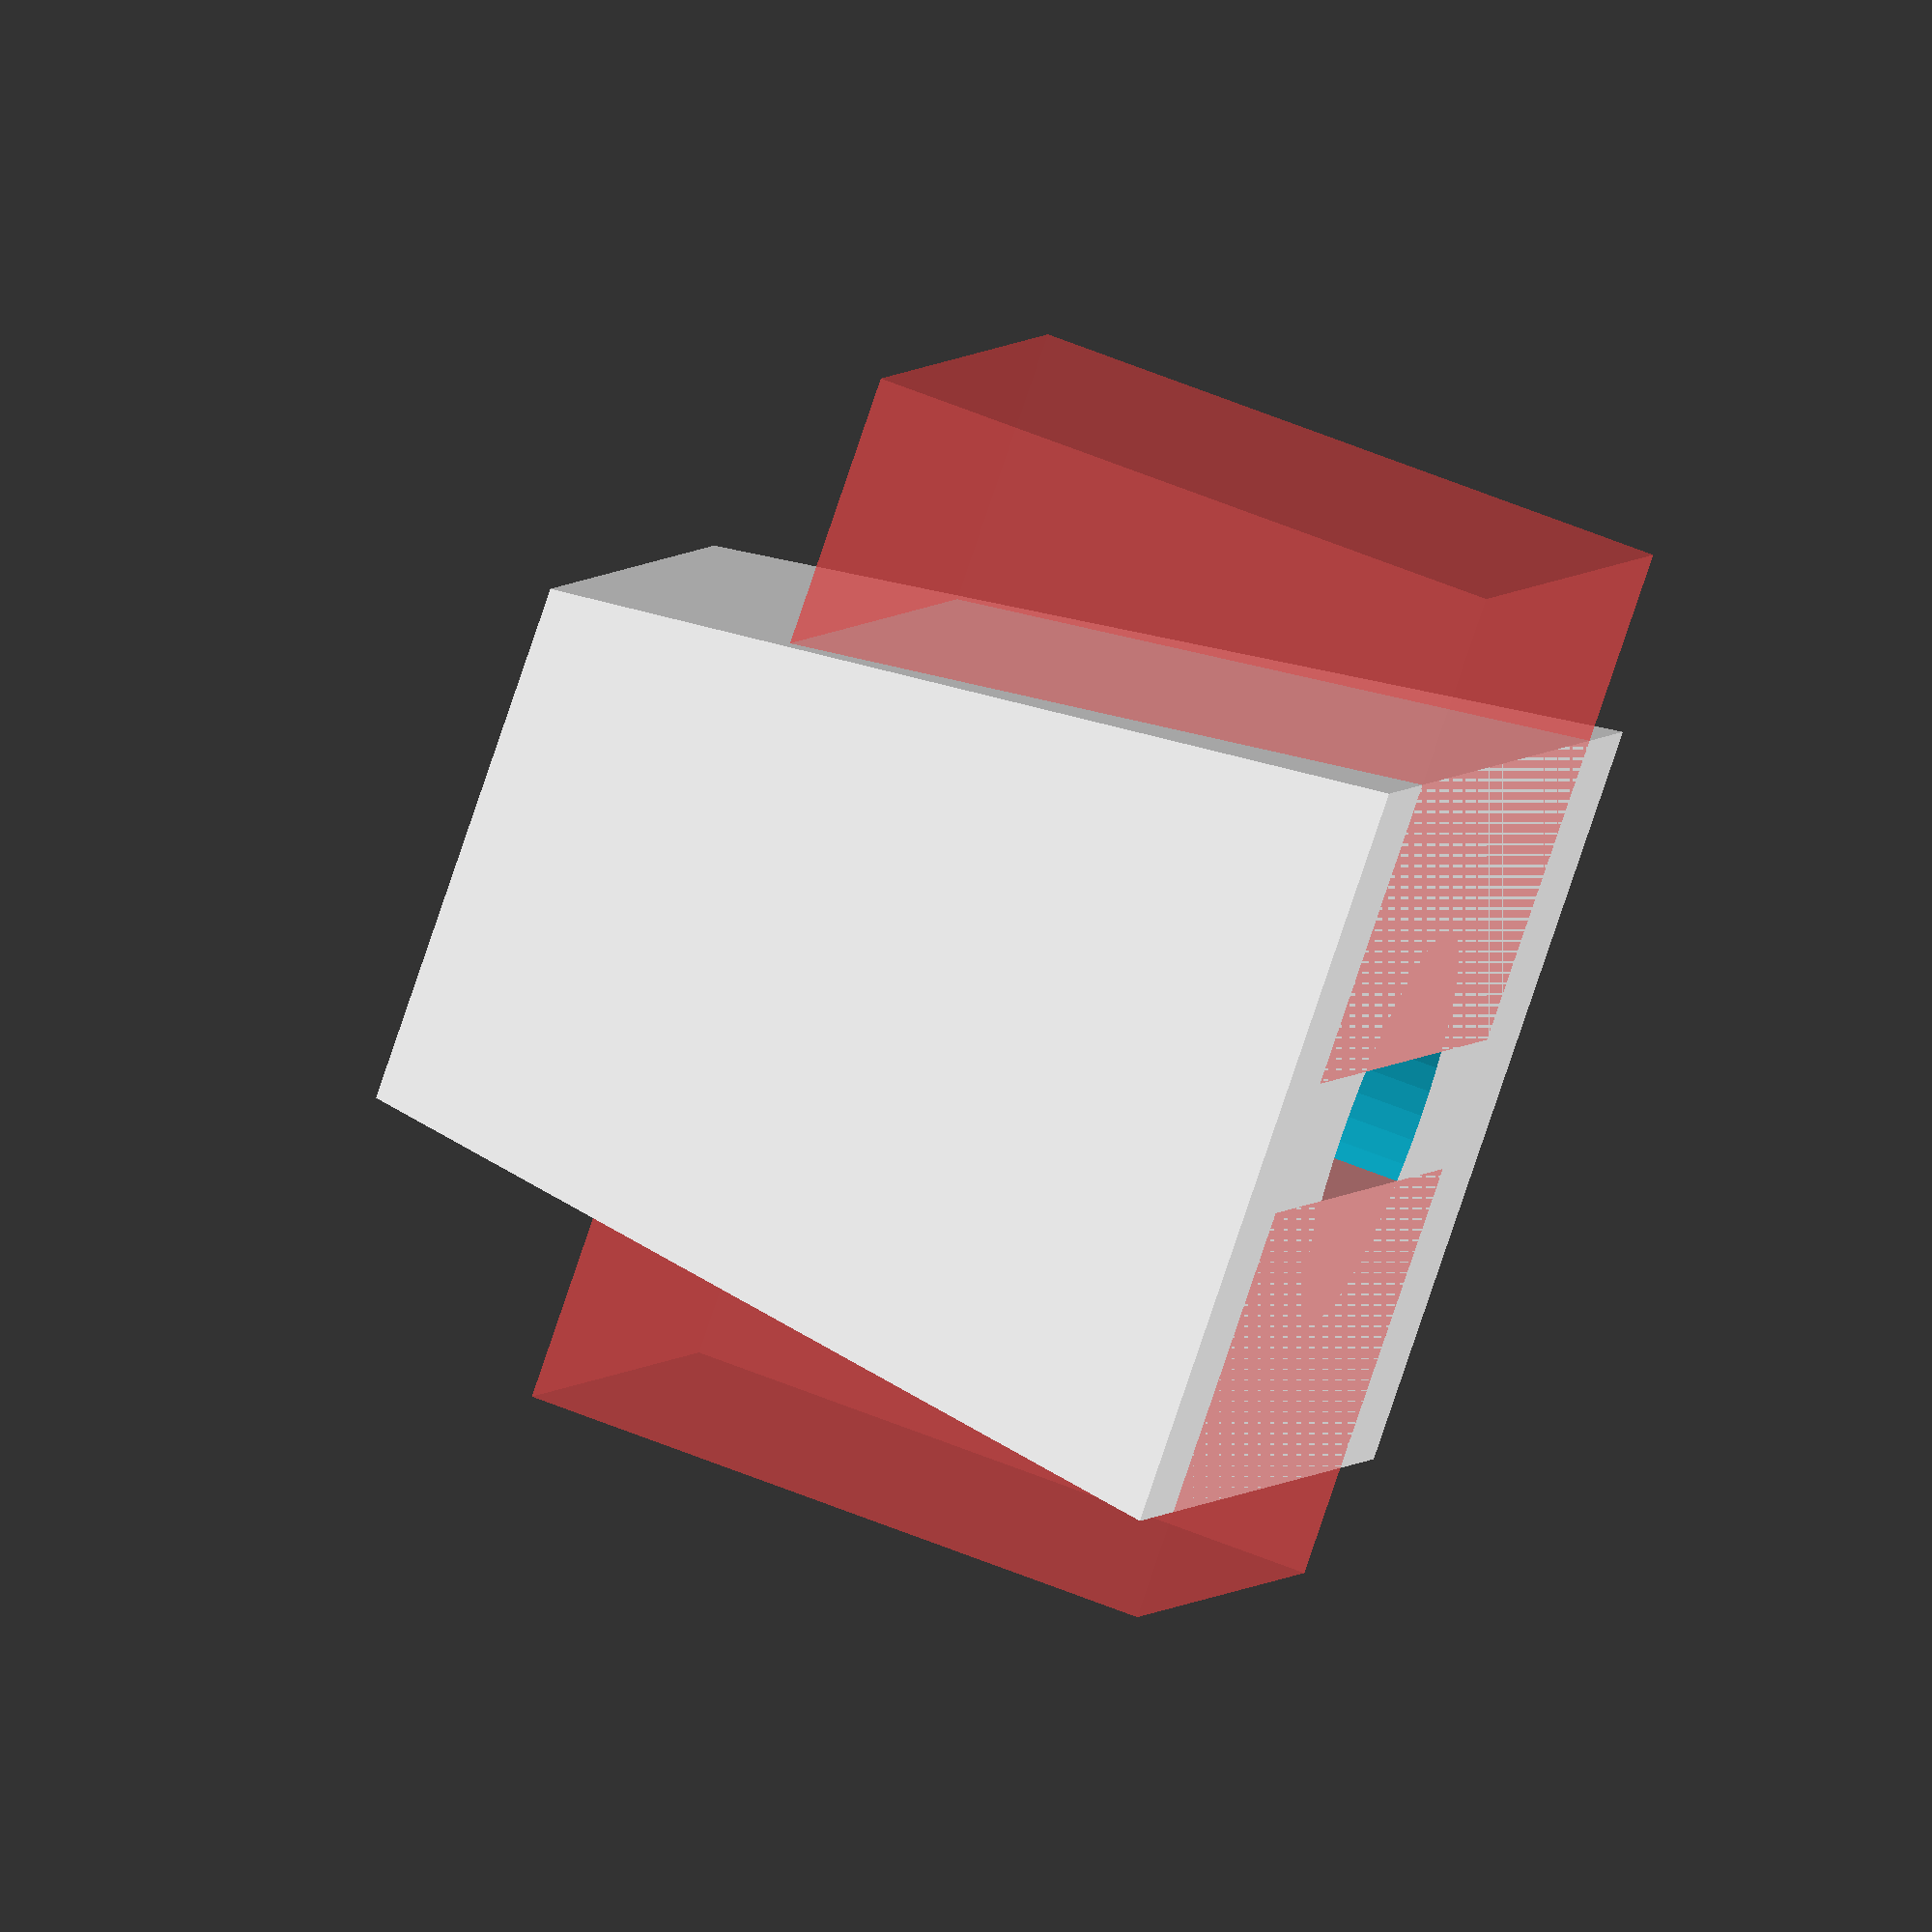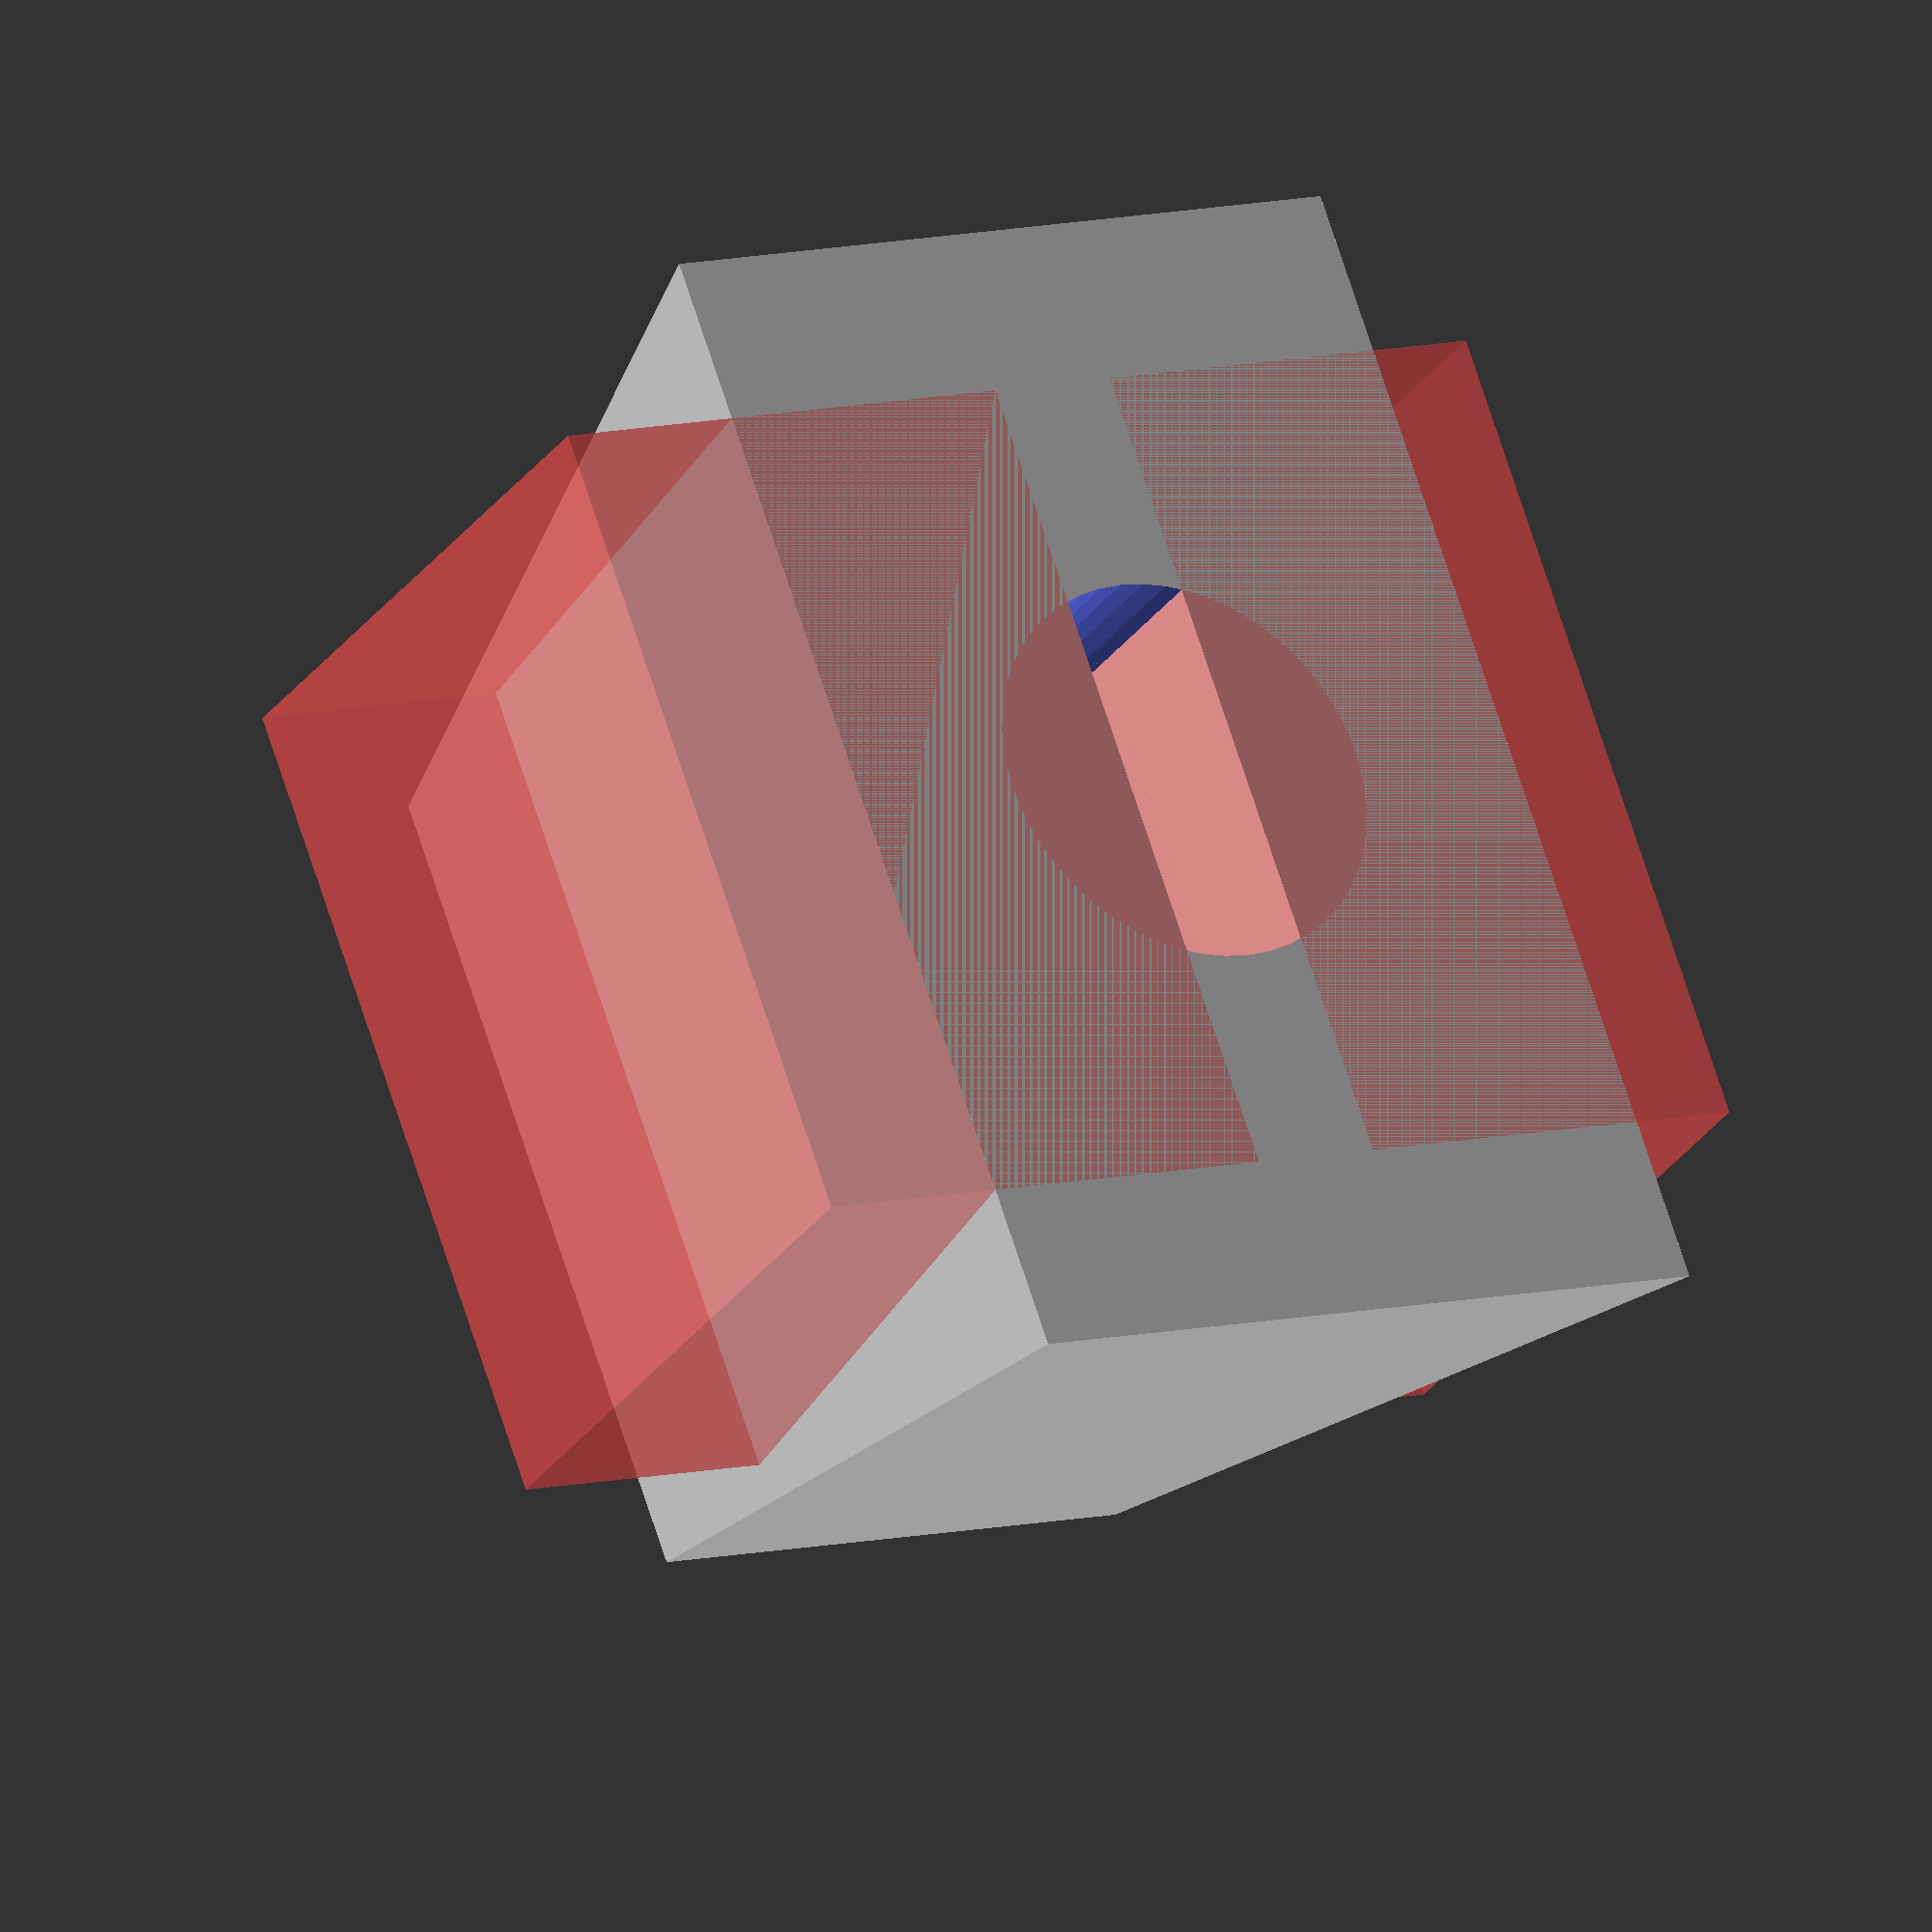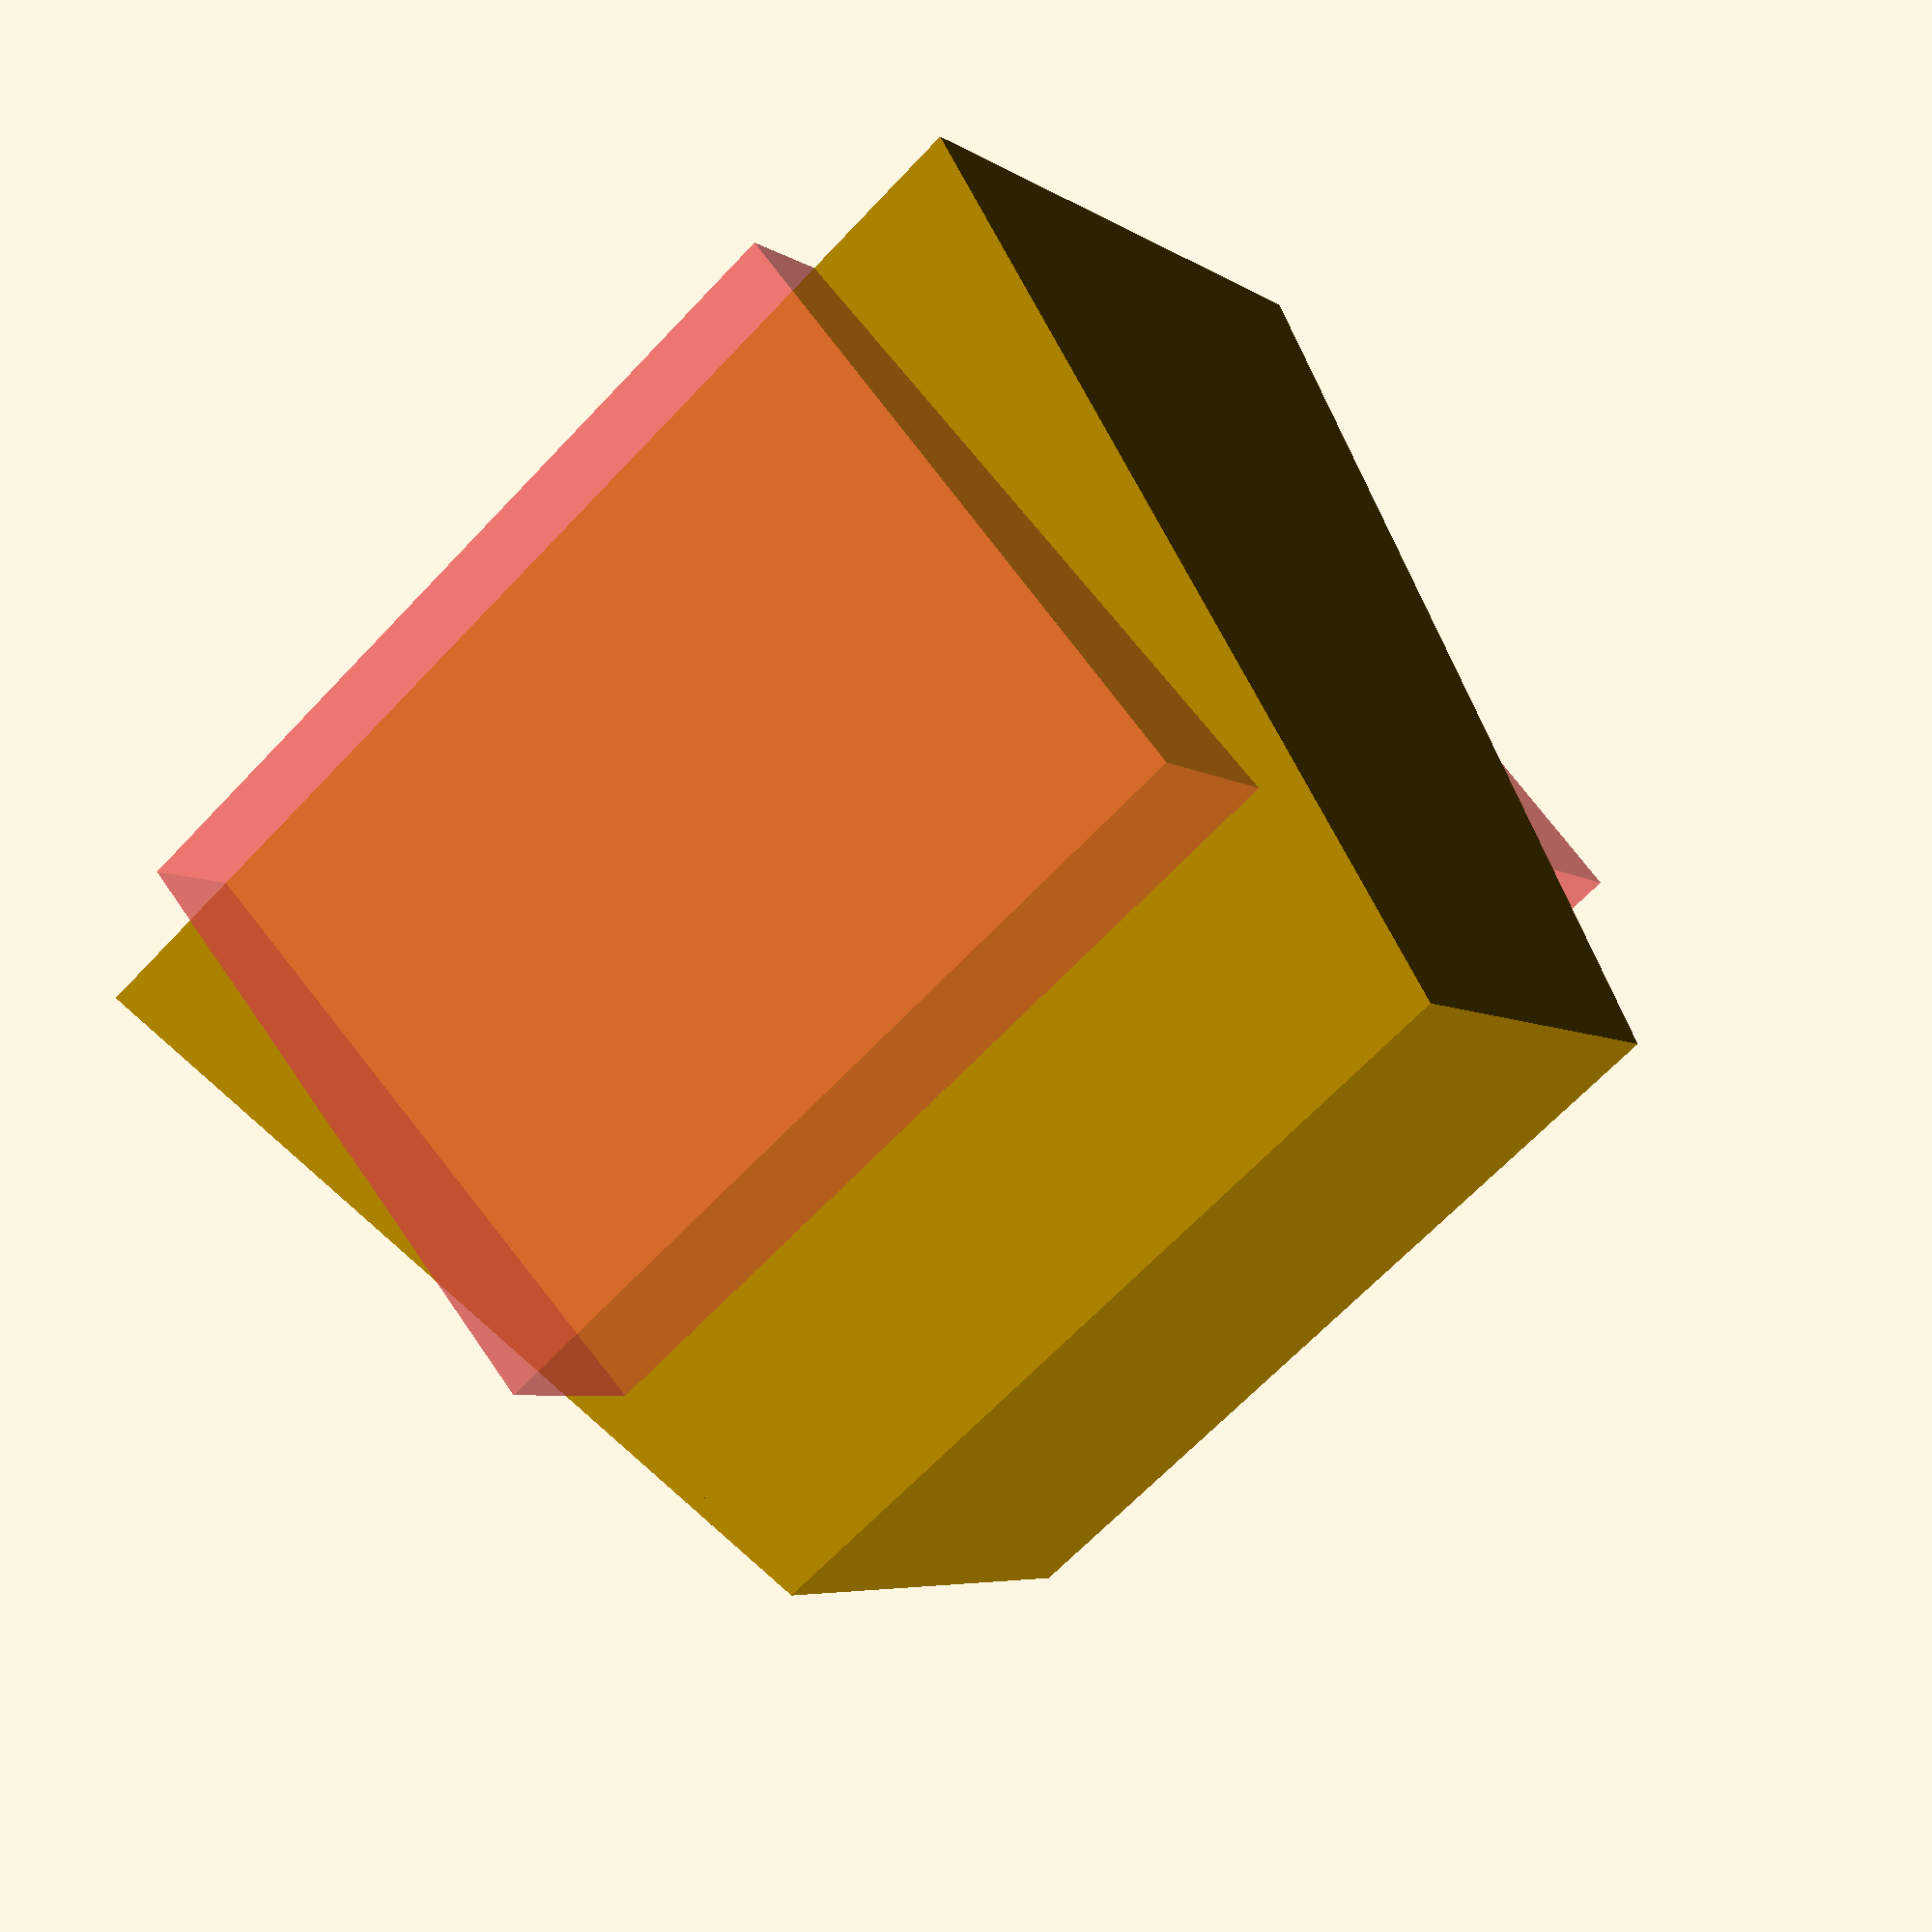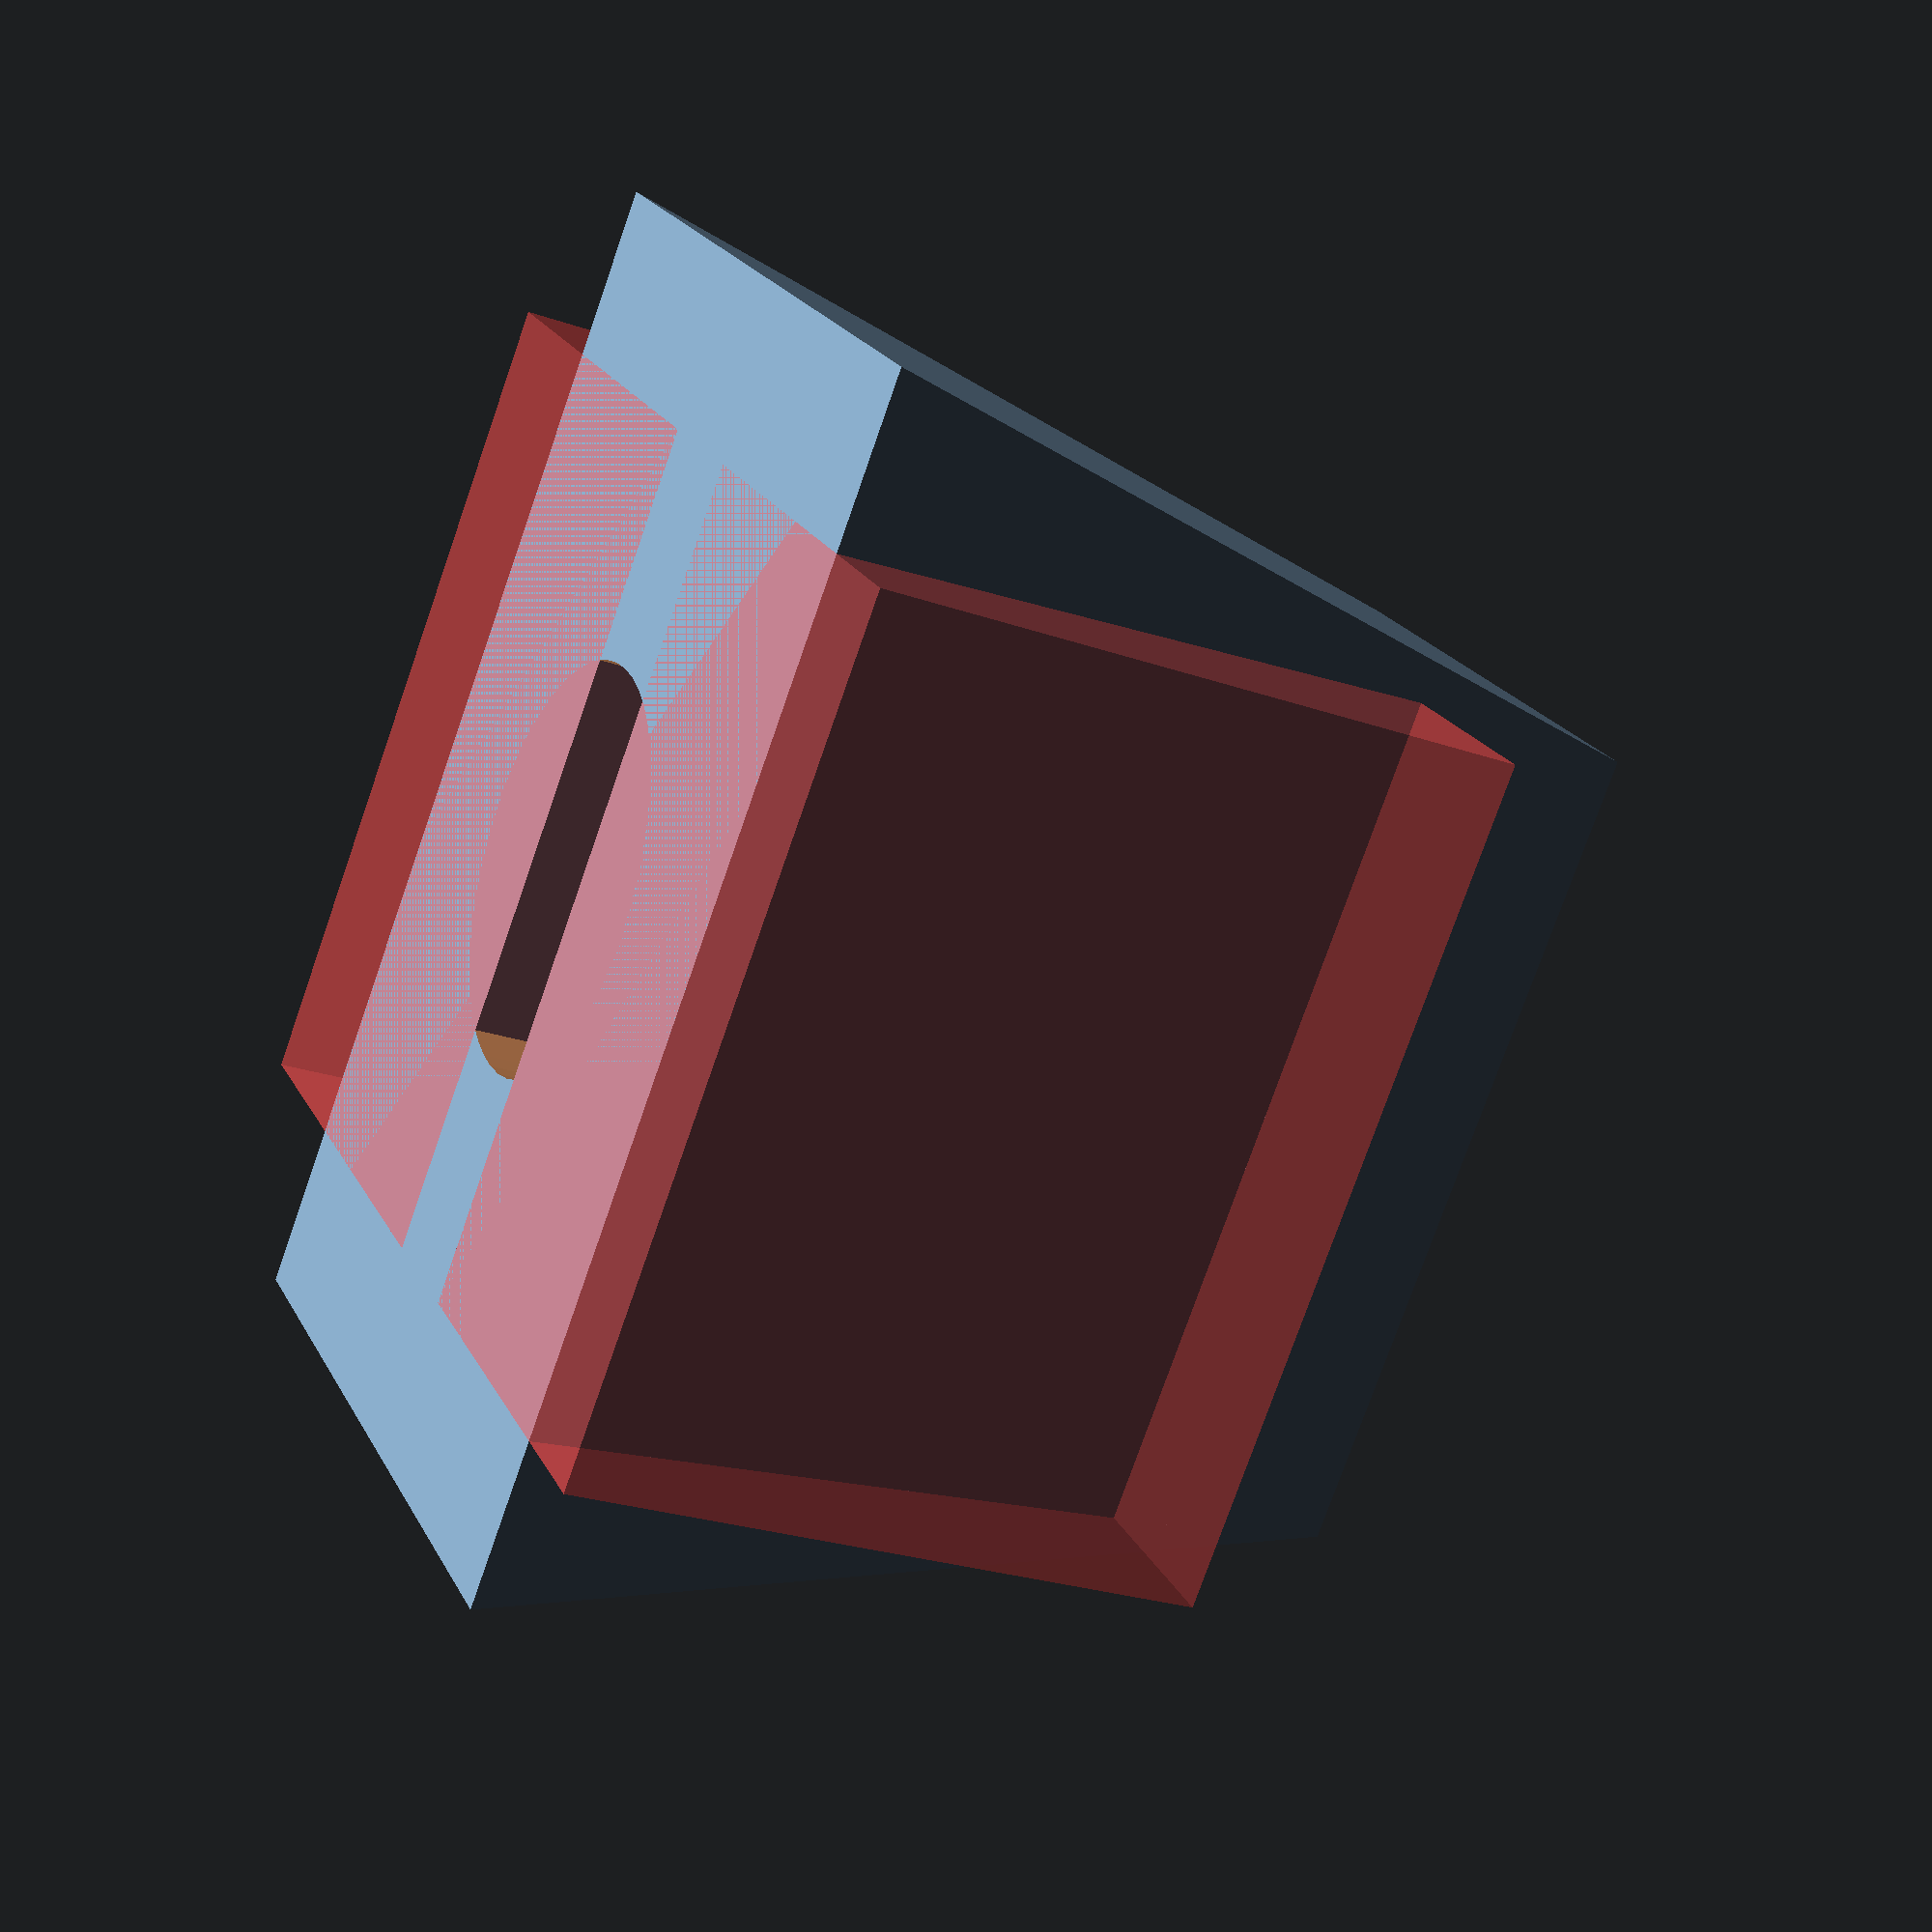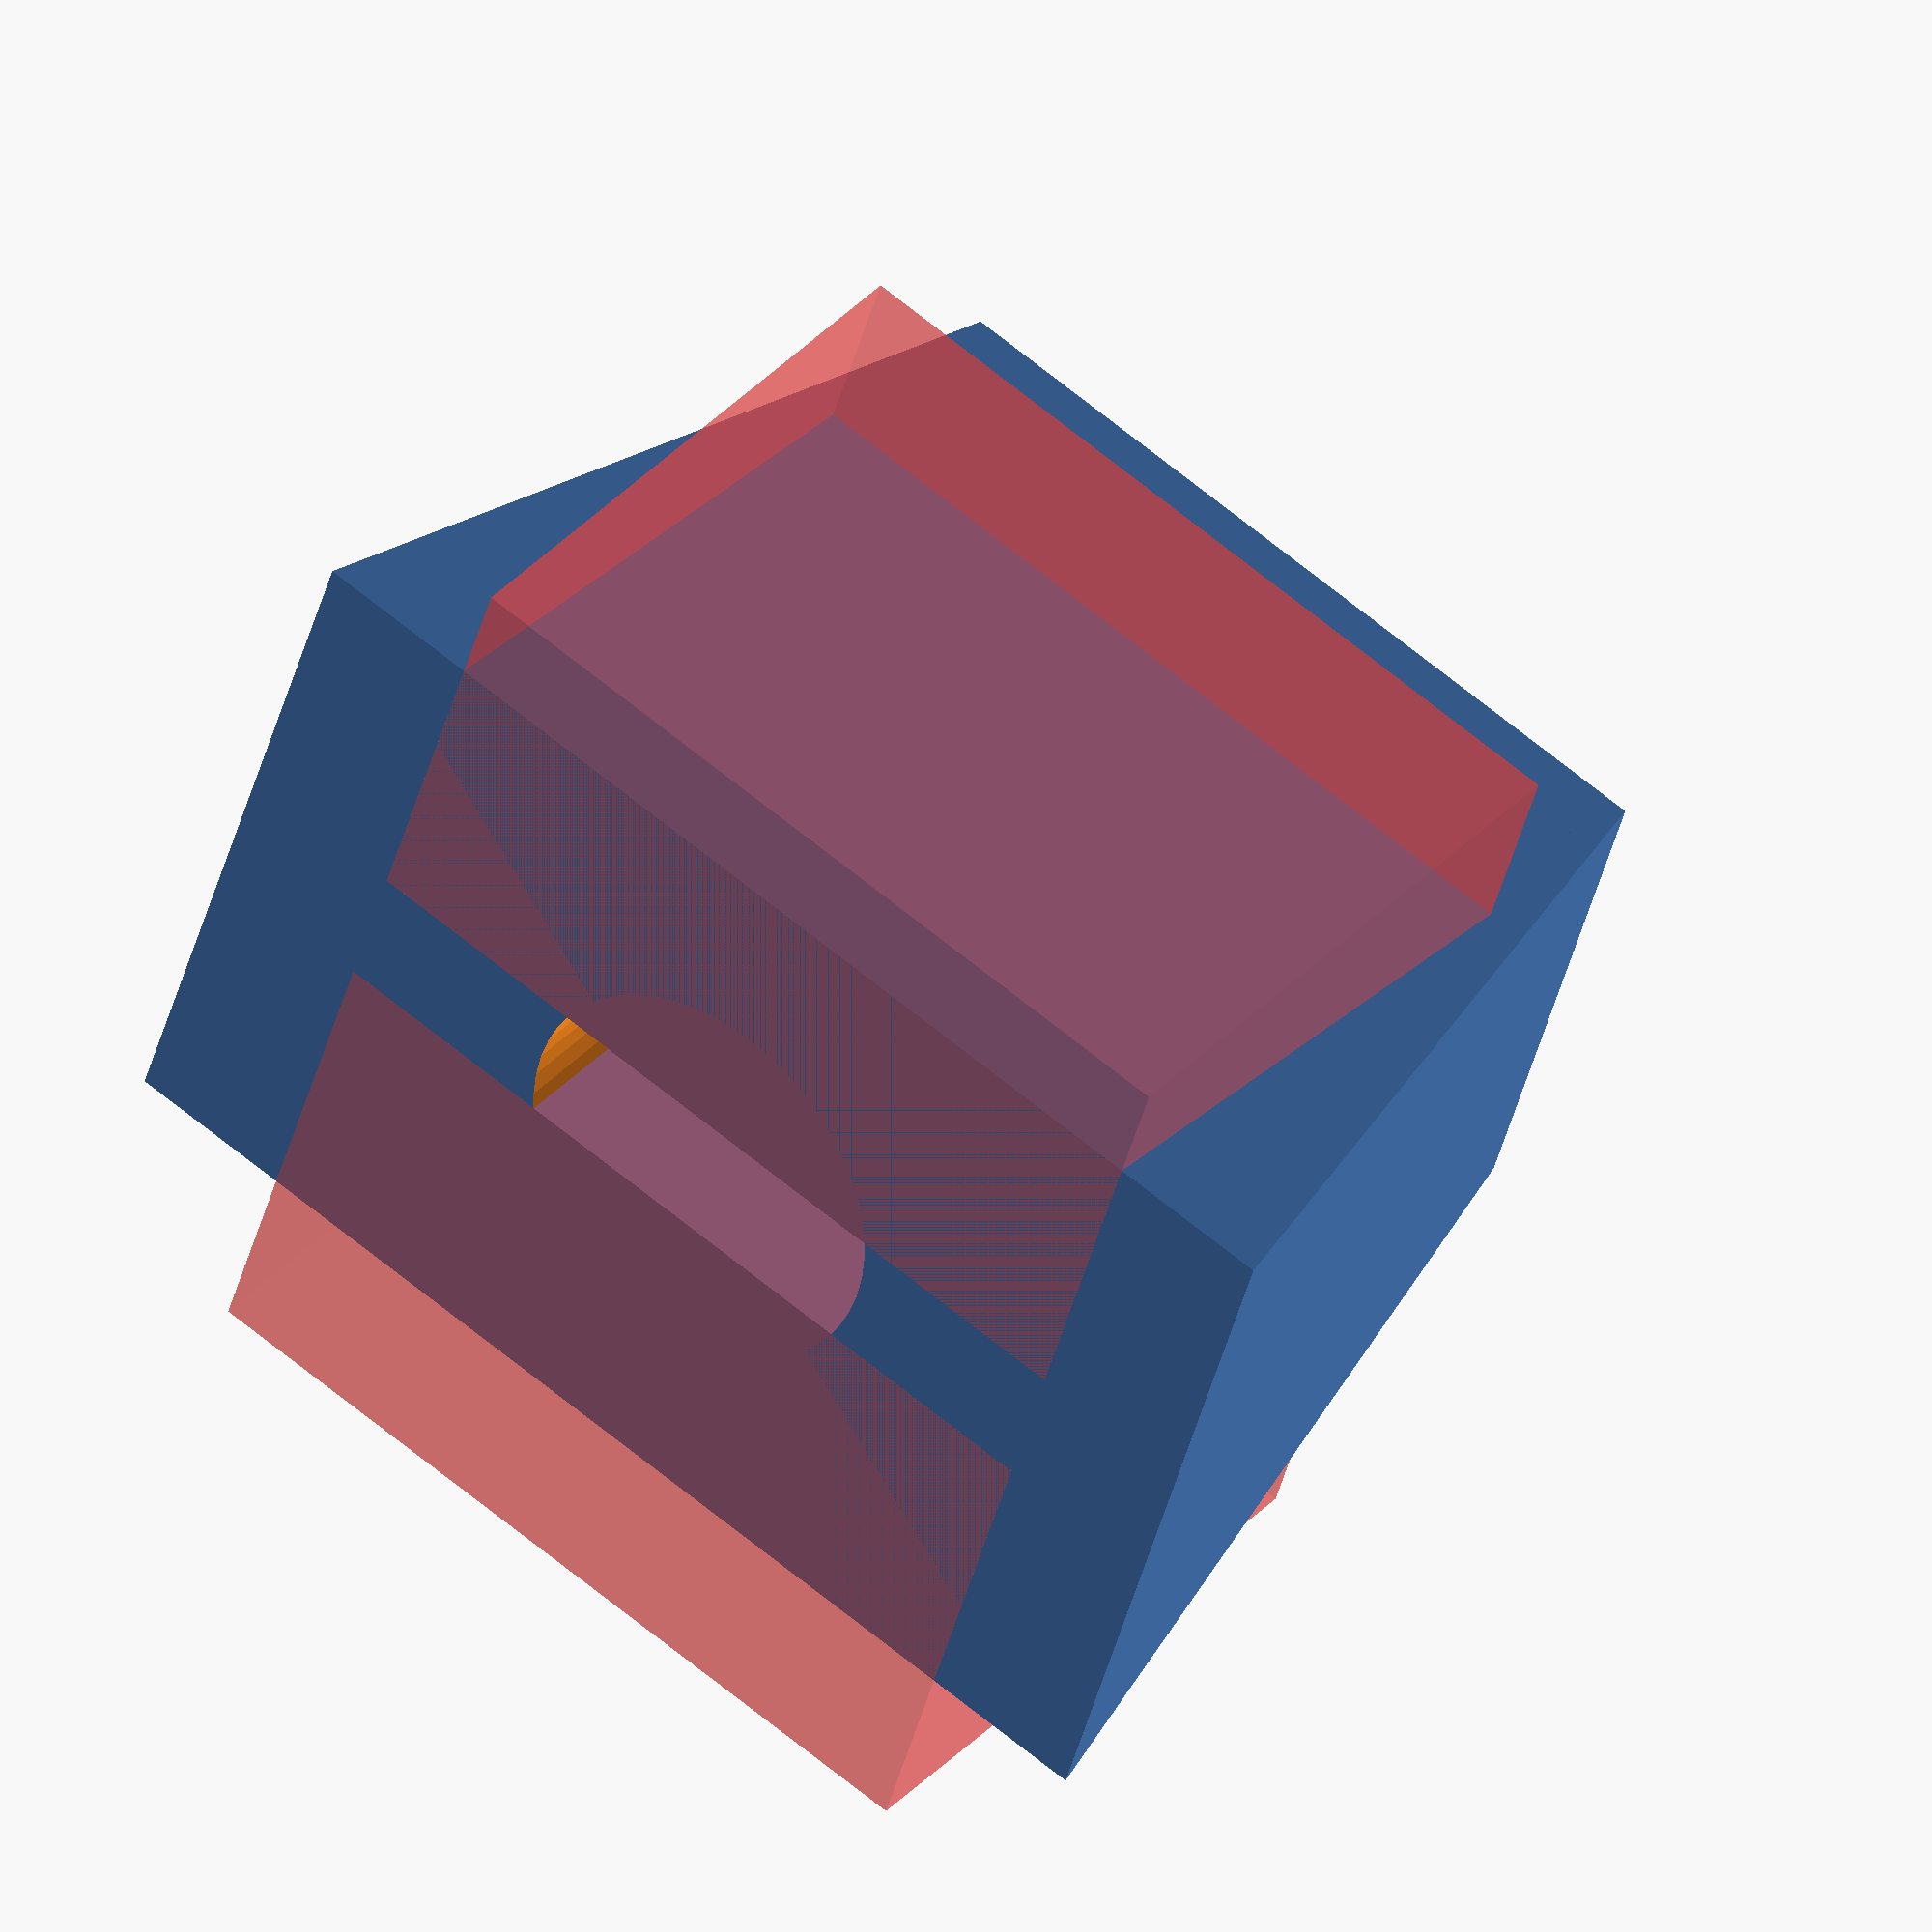
<openscad>
/* [Basic] */
//Diametre du bouton
//Knob_Diameter=10; //[10:30]
Fader_Width=14; //[10:30]
Fader_Length=9; //[10:30]
//Hauteur du bouton
Knob_Height=12;//[10:20]
//Longueur de l'axe
Axis_Lenght=9.6;//[5:15]
Axis_Width = 0.8 ;
FaderAxis_Length = 4.2;
//Arrondis
Rounded=1.5;//[1:3]
//Ajustement
Ajustment=-0.2;//[0,0.1,0.2,0.3]
/* [Hidden] */
$fn=50;



rotate([180,0,0]) difference() {
  union() {
      //cylinder(r1=Knob_Diameter/2+1.6, r2=Knob_Diameter/2,h=Knob_Height-Rounded);
      //translate([-Fader_Length/2,-Fader_Width/2,0]) cube([Fader_Length,Fader_Width,Knob_Height-Rounded]);
      rotate([0,0,90]) linear_extrude(height = Knob_Height-Rounded, center = false, convexity = 10, scale=0.7) square([Fader_Length,Fader_Width],true);
      //translate([0,0,Knob_Height-Rounded]) cylinder(r=Fader_Width/2-Rounded,h=Rounded);
      //translate([0,0,Knob_Height-Rounded]) rotate_extrude(convexity = 10) translate([Fader_Width/2-Rounded,0,0])  circle(r=Rounded);
  }
  /*
  translate([0,-Fader_Width/2,Knob_Height-2*Rounded]) rotate([-90,0,0]) scale([1, 1, 1]) cylinder(r=1,h=Fader_Width);
  translate([0,-Fader_Width/2,Knob_Height-Rounded]) rotate([-90,0,0]) scale([Fader_Length/2, 2, 1]) cylinder(r=1,h=Fader_Width);
  translate([Fader_Length/3,-Fader_Width/2,Knob_Height-Rounded-1]) rotate([-90,0,0]) scale([2, 1, 1]) cylinder(r=Rounded,h=Fader_Width);
  translate([-Fader_Length/3,-Fader_Width/2,Knob_Height-Rounded-1]) rotate([-90,0,0]) scale([2, 1, 1]) cylinder(r=Rounded,h=Fader_Width);
*/
  difference() {
      translate([0,0,4]) cylinder(r=FaderAxis_Length/2+Ajustment,h=Axis_Lenght-4);
      translate([-5,-6-Axis_Width-Ajustment,2]) cube([10,6,Axis_Lenght-2]);
      translate([-5, Axis_Width+Ajustment,2]) cube([10,6,Axis_Lenght-2]);
  }
  difference() {
      translate([0,0,-0.01]) cylinder(r=FaderAxis_Length/2+Ajustment+0.5,h=4.1);
      #translate([-5,-6-Axis_Width-0.2-Ajustment,0]) cube([10,6,Axis_Lenght-2]);
      #translate([-5, Axis_Width+0.2+Ajustment,0]) cube([10,5,Axis_Lenght-2]);
  }
}

</openscad>
<views>
elev=296.2 azim=58.9 roll=292.1 proj=o view=wireframe
elev=209.3 azim=69.7 roll=207.9 proj=o view=solid
elev=116.0 azim=34.0 roll=34.2 proj=p view=solid
elev=205.9 azim=133.0 roll=119.0 proj=p view=wireframe
elev=143.5 azim=17.6 roll=143.4 proj=o view=solid
</views>
